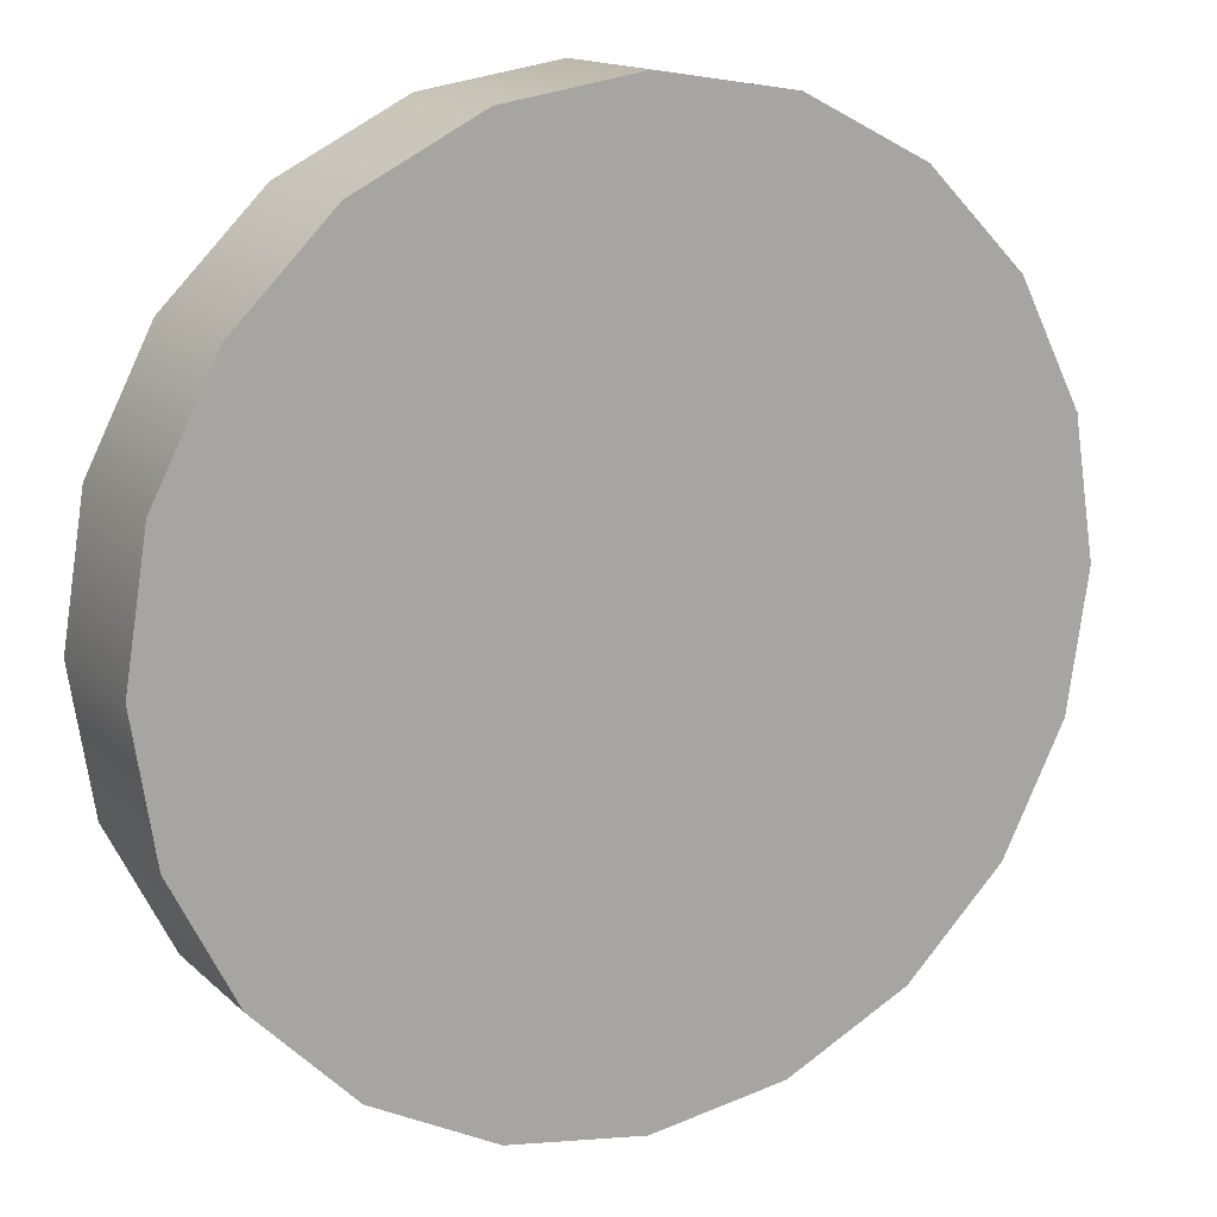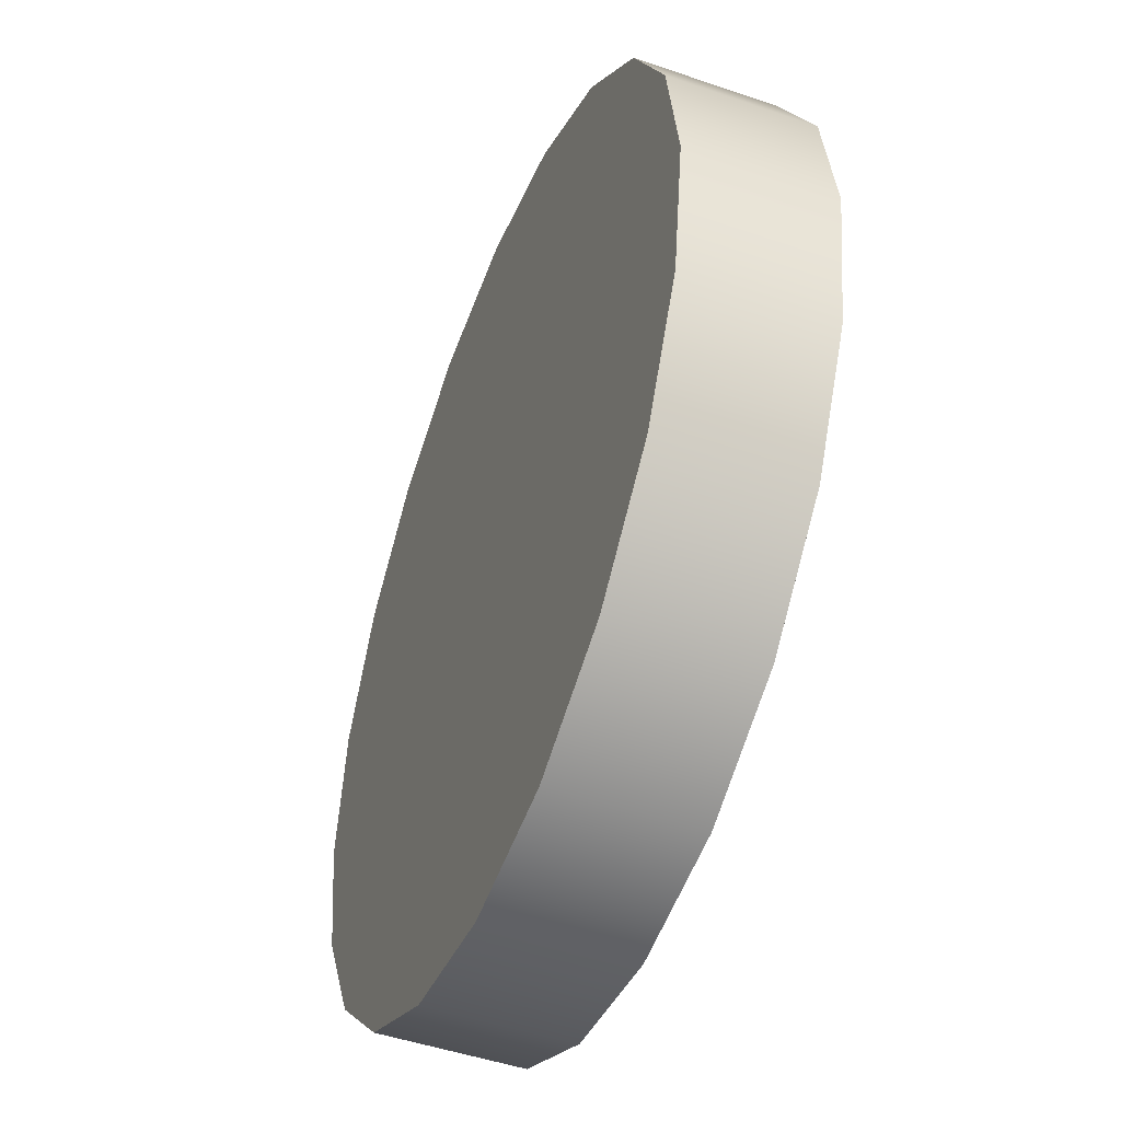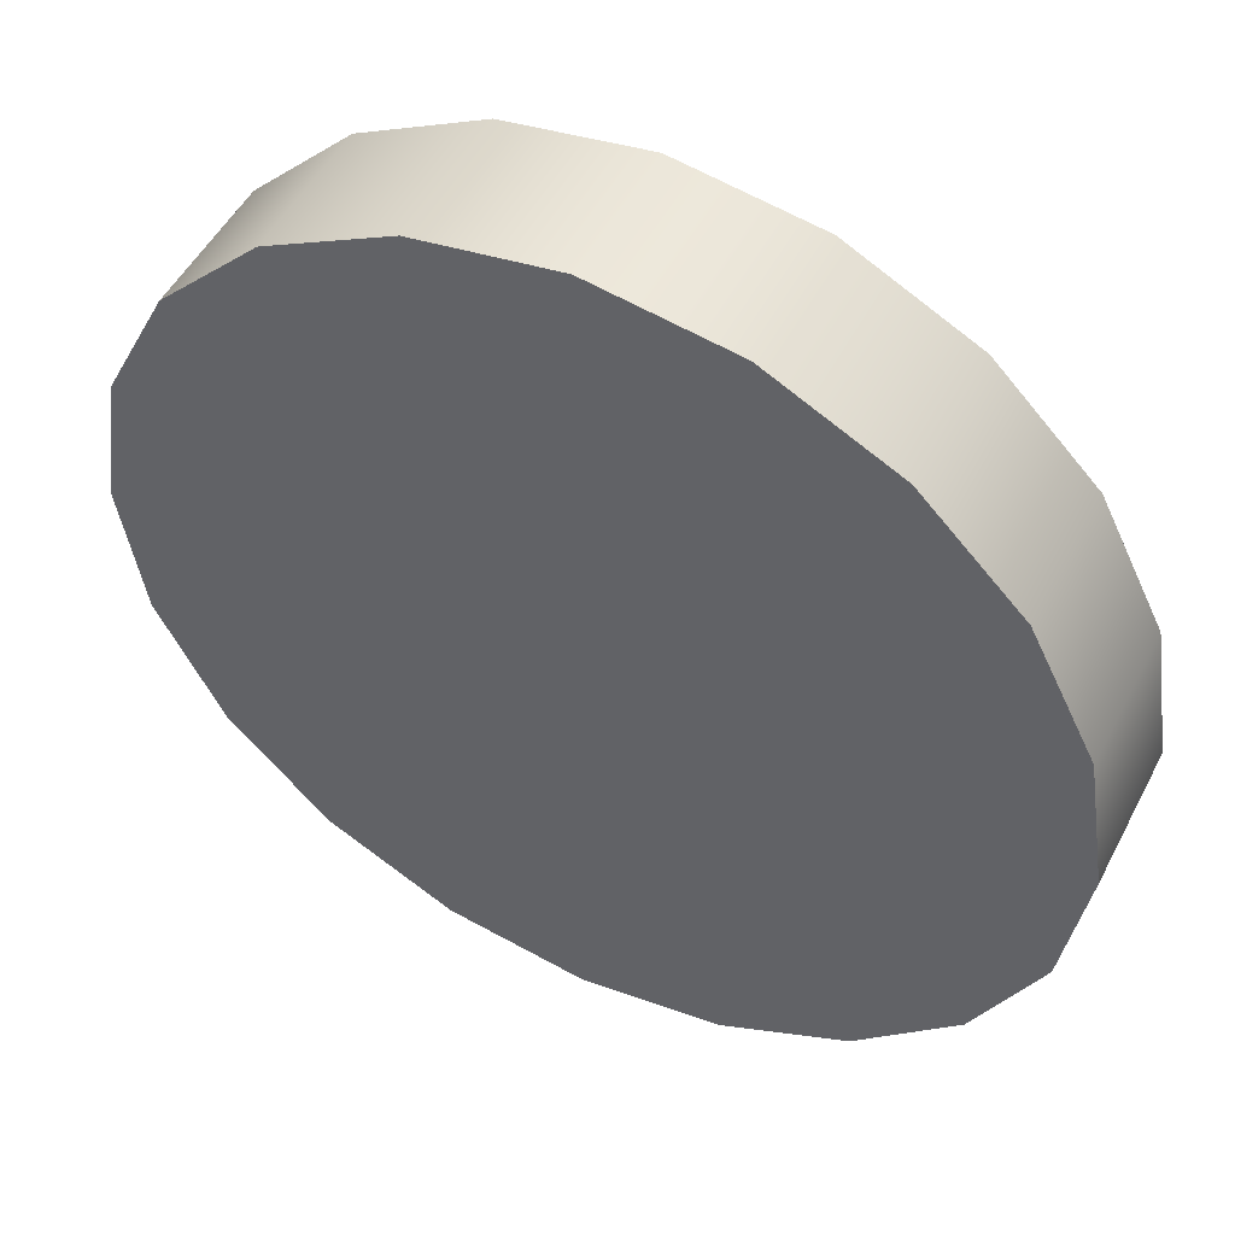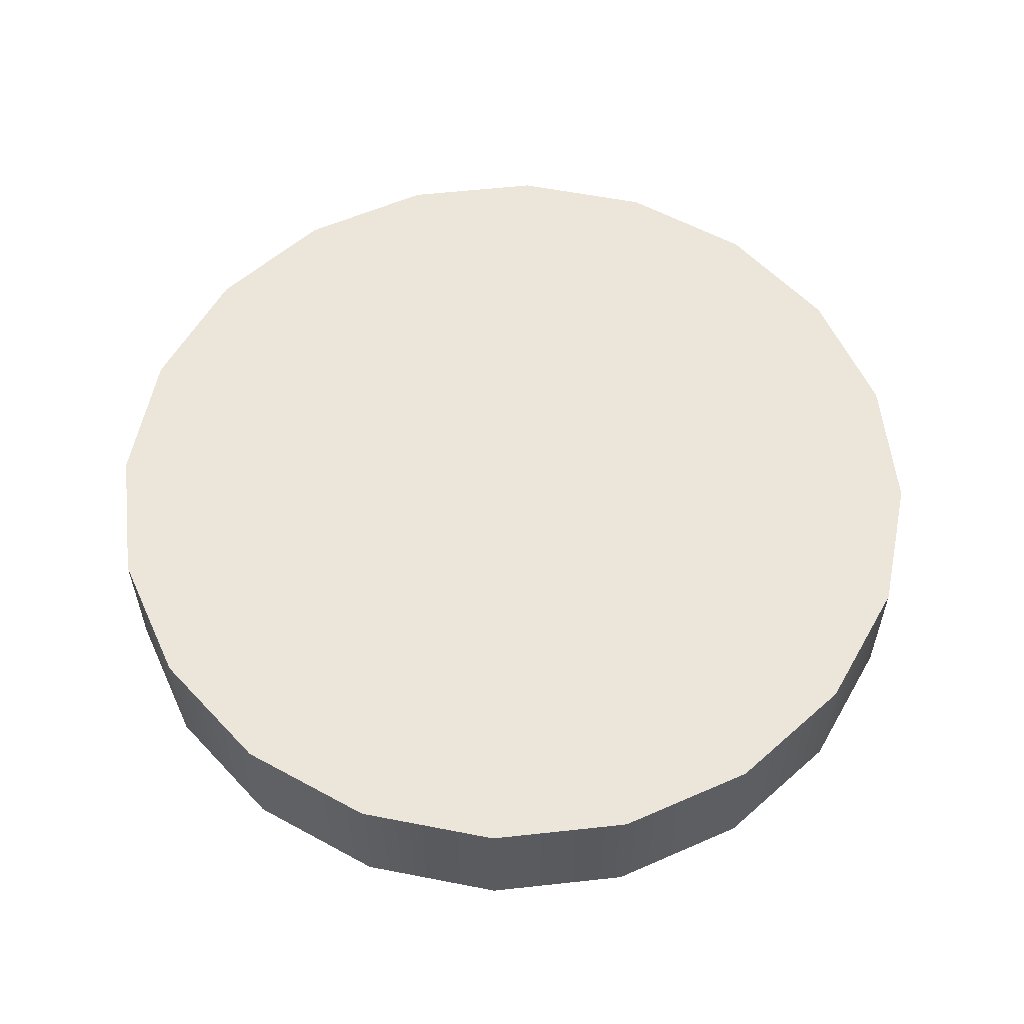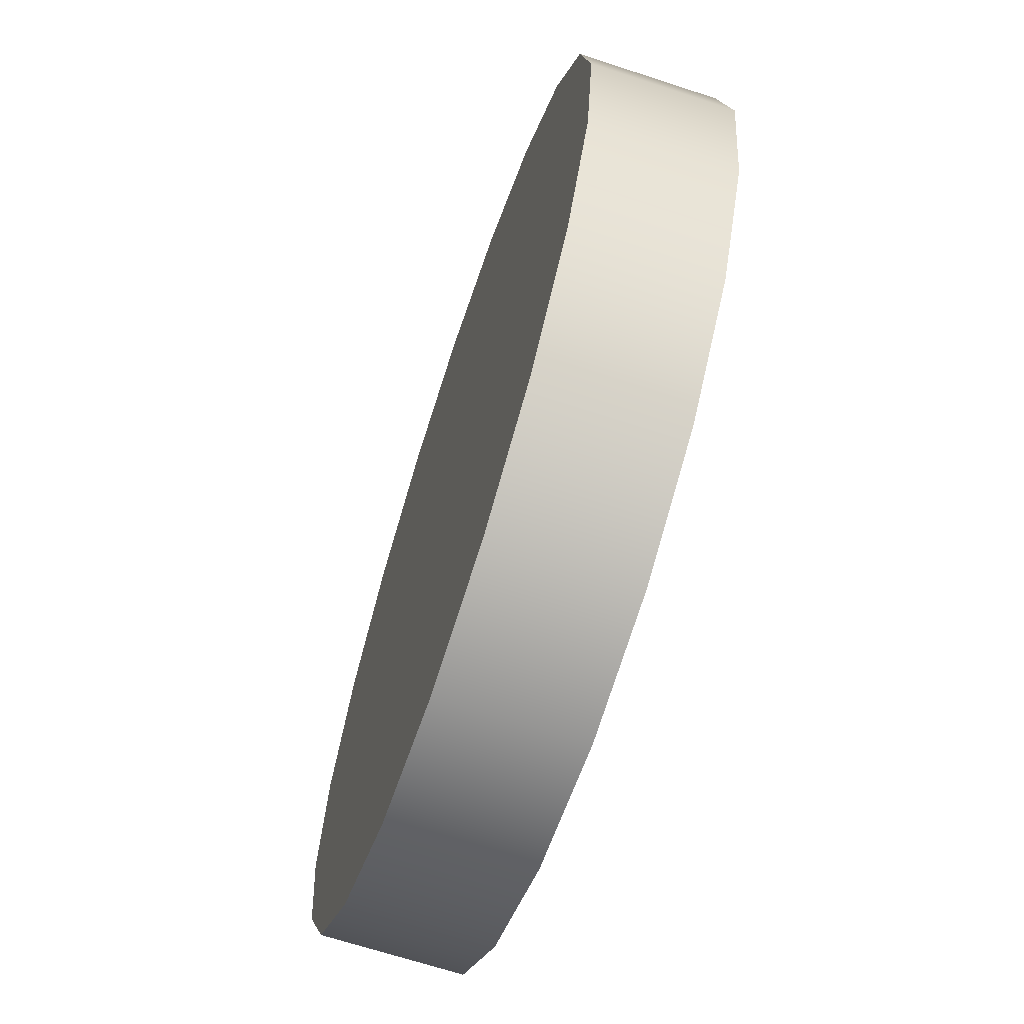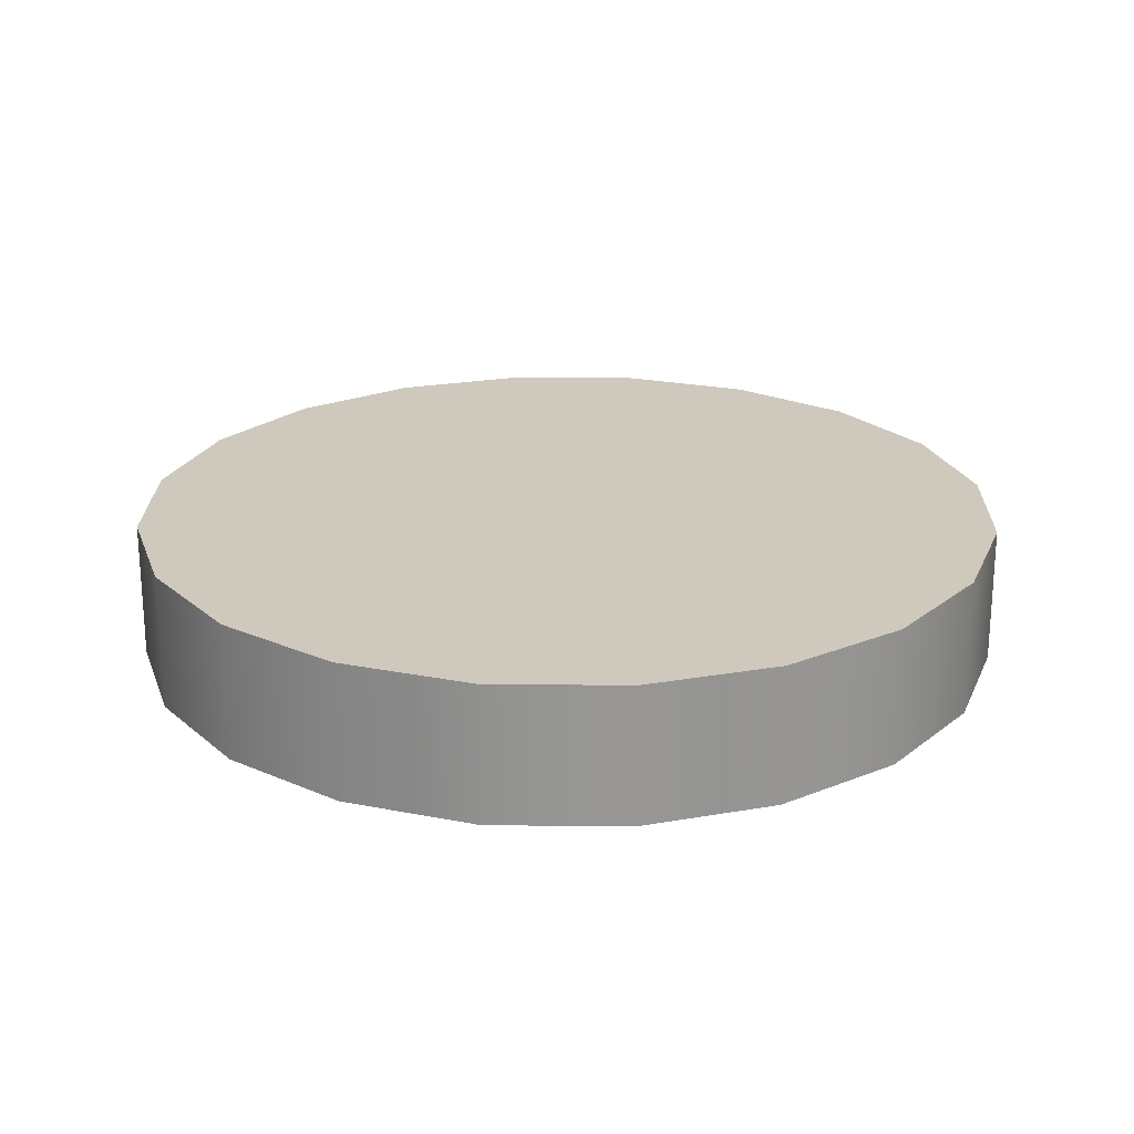
<metadata>
{"format":"obj","ext":"obj","renderer":"f3d","projection":"perspective","resolution":1024,"background":"white","views":[{"elev":14.7,"azim":-28.8,"up":"+Z"},{"elev":-48.1,"azim":-111.1,"up":"+Z"},{"elev":50.3,"azim":-153.2,"up":"+Z"},{"elev":57.4,"azim":-123.5,"up":"+Y"},{"elev":-67.4,"azim":71.8,"up":"+Z"},{"elev":22.4,"azim":-62.0,"up":"+Y"}]}
</metadata>
<code>
g default
v 0.9511 0.5379 -0.3579
v 0.809 0.5379 -0.6366
v 0.5878 0.5379 -0.8579
v 0.309 0.5379 -0.9999
v 0 0.5379 -1.049
v -0.309 0.5379 -0.9999
v -0.5878 0.5379 -0.8579
v -0.809 0.5379 -0.6366
v -0.9511 0.5379 -0.3579
v -1 0.5379 -0.04884
v -0.9511 0.5379 0.2602
v -0.809 0.5379 0.539
v -0.5878 0.5379 0.7602
v -0.309 0.5379 0.9022
v -0 0.5379 0.9512
v 0.309 0.5379 0.9022
v 0.5878 0.5379 0.7602
v 0.809 0.5379 0.539
v 0.9511 0.5379 0.2602
v 1 0.5379 -0.04884
v 0.9511 0.8519 -0.3579
v 0.809 0.8519 -0.6366
v 0.5878 0.8519 -0.8579
v 0.309 0.8519 -0.9999
v 0 0.8519 -1.049
v -0.309 0.8519 -0.9999
v -0.5878 0.8519 -0.8579
v -0.809 0.8519 -0.6366
v -0.9511 0.8519 -0.3579
v -1 0.8519 -0.04884
v -0.9511 0.8519 0.2602
v -0.809 0.8519 0.539
v -0.5878 0.8519 0.7602
v -0.309 0.8519 0.9022
v -0 0.8519 0.9512
v 0.309 0.8519 0.9022
v 0.5878 0.8519 0.7602
v 0.809 0.8519 0.539
v 0.9511 0.8519 0.2602
v 1 0.8519 -0.04884
v 0 0.5379 -0.04884
v 0 0.8519 -0.04884
g polySurface18 polySurface16
f 1 2 22 21
f 2 3 23 22
f 3 4 24 23
f 4 5 25 24
f 5 6 26 25
f 6 7 27 26
f 7 8 28 27
f 8 9 29 28
f 9 10 30 29
f 10 11 31 30
f 11 12 32 31
f 12 13 33 32
f 13 14 34 33
f 14 15 35 34
f 15 16 36 35
f 16 17 37 36
f 17 18 38 37
f 18 19 39 38
f 19 20 40 39
f 20 1 21 40
f 2 1 41
f 3 2 41
f 4 3 41
f 5 4 41
f 6 5 41
f 7 6 41
f 8 7 41
f 9 8 41
f 10 9 41
f 11 10 41
f 12 11 41
f 13 12 41
f 14 13 41
f 15 14 41
f 16 15 41
f 17 16 41
f 18 17 41
f 19 18 41
f 20 19 41
f 1 20 41
f 21 22 42
f 22 23 42
f 23 24 42
f 24 25 42
f 25 26 42
f 26 27 42
f 27 28 42
f 28 29 42
f 29 30 42
f 30 31 42
f 31 32 42
f 32 33 42
f 33 34 42
f 34 35 42
f 35 36 42
f 36 37 42
f 37 38 42
f 38 39 42
f 39 40 42
f 40 21 42

</code>
